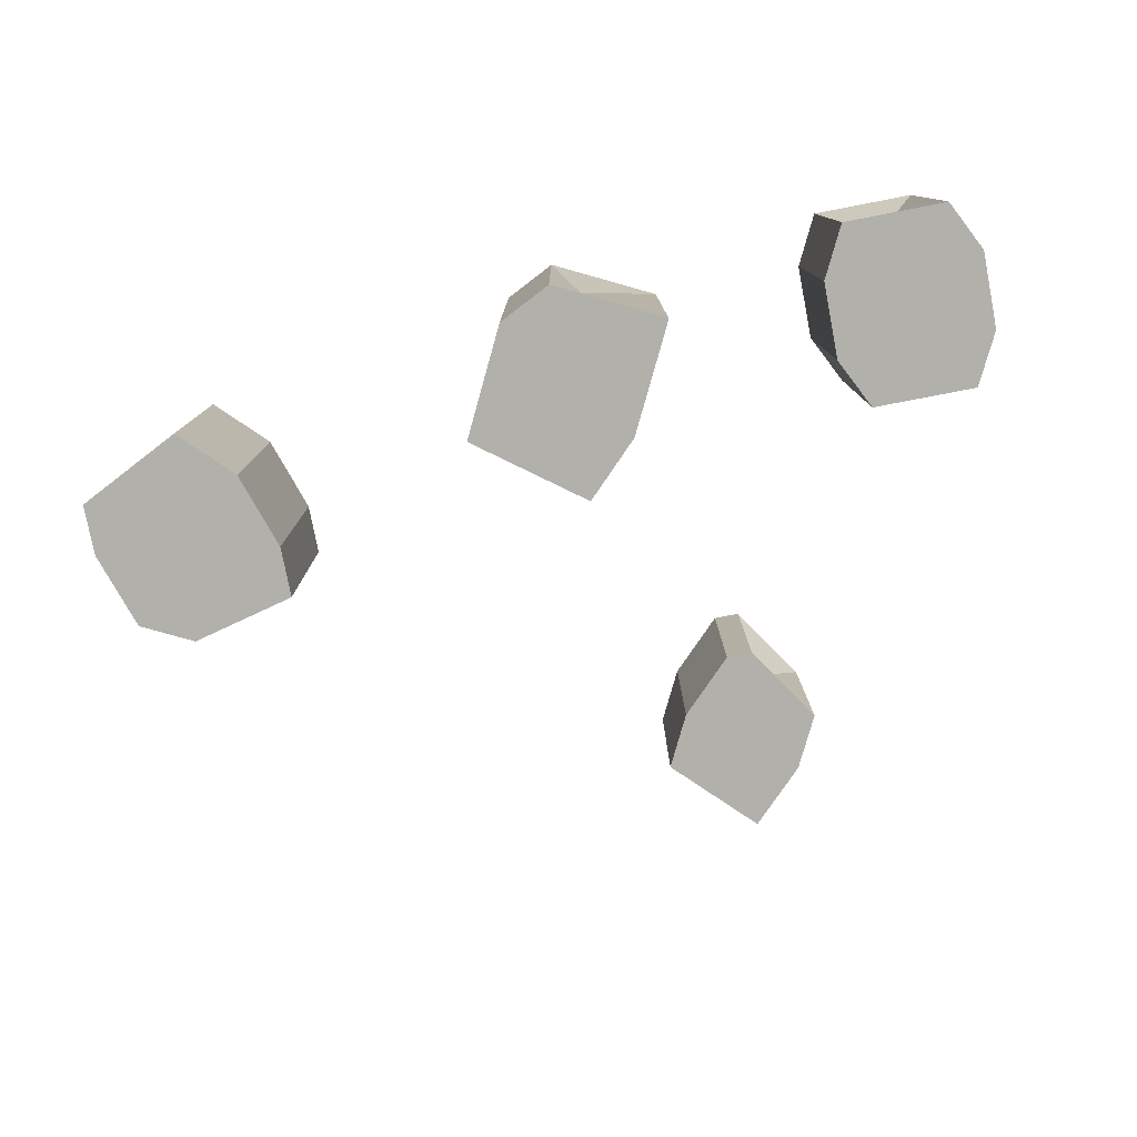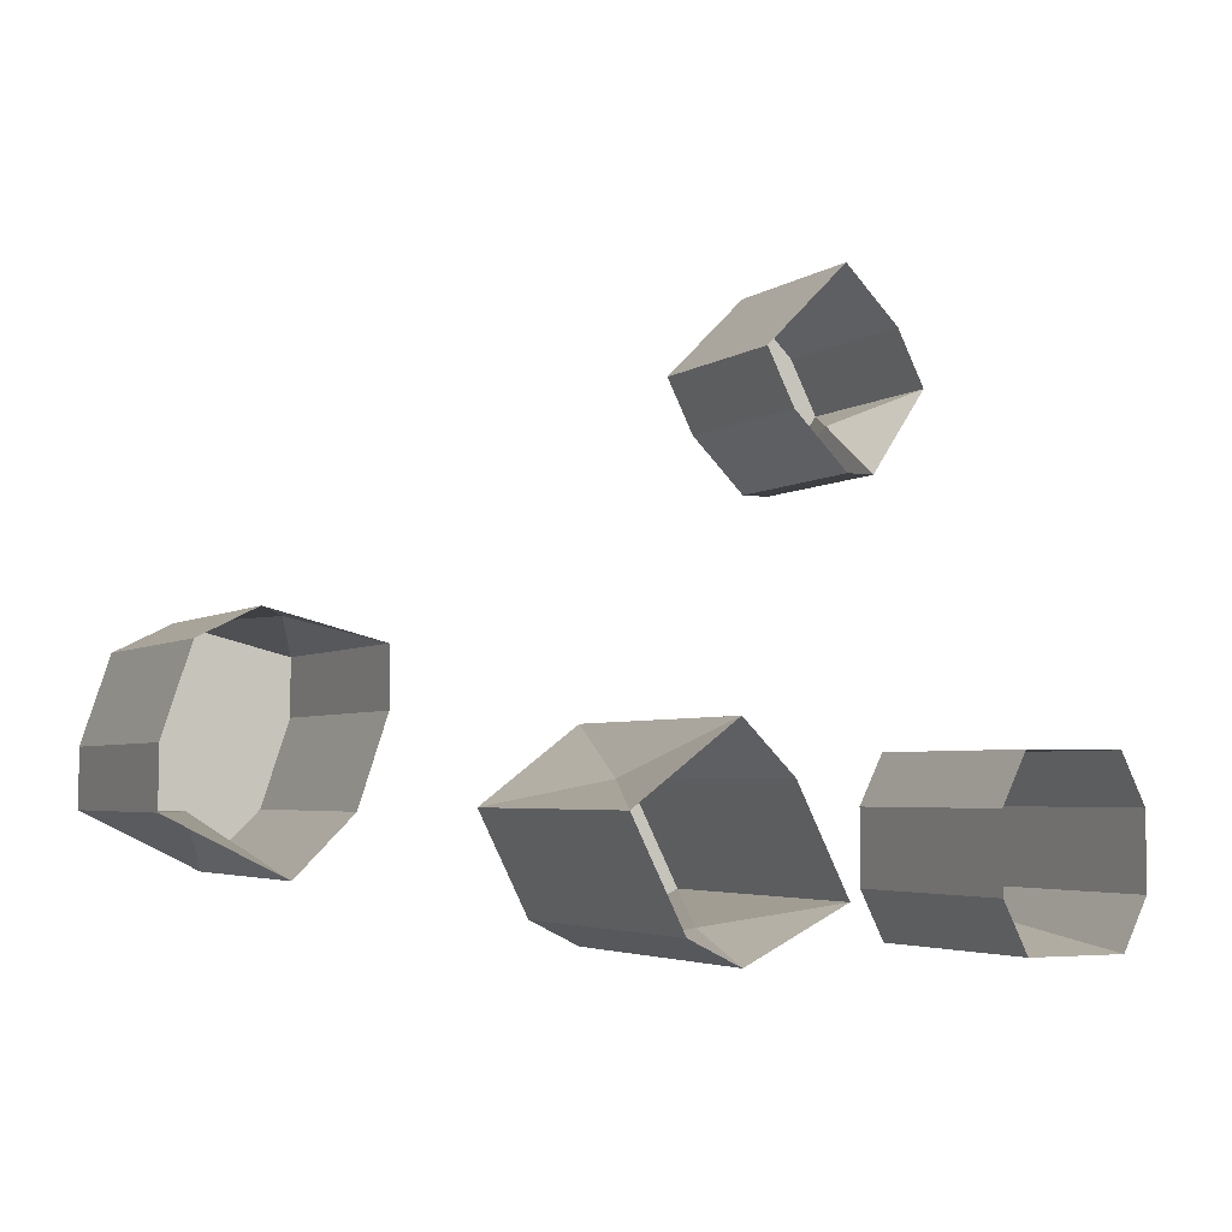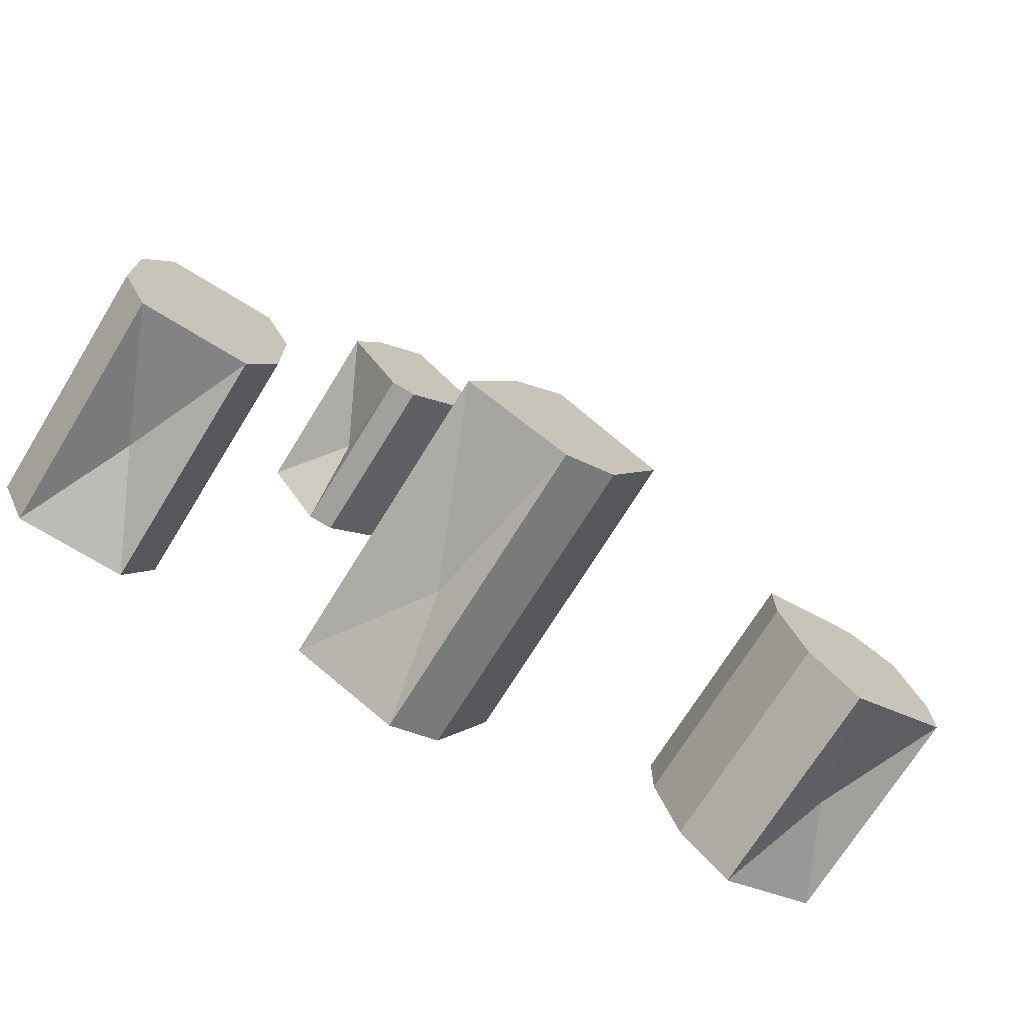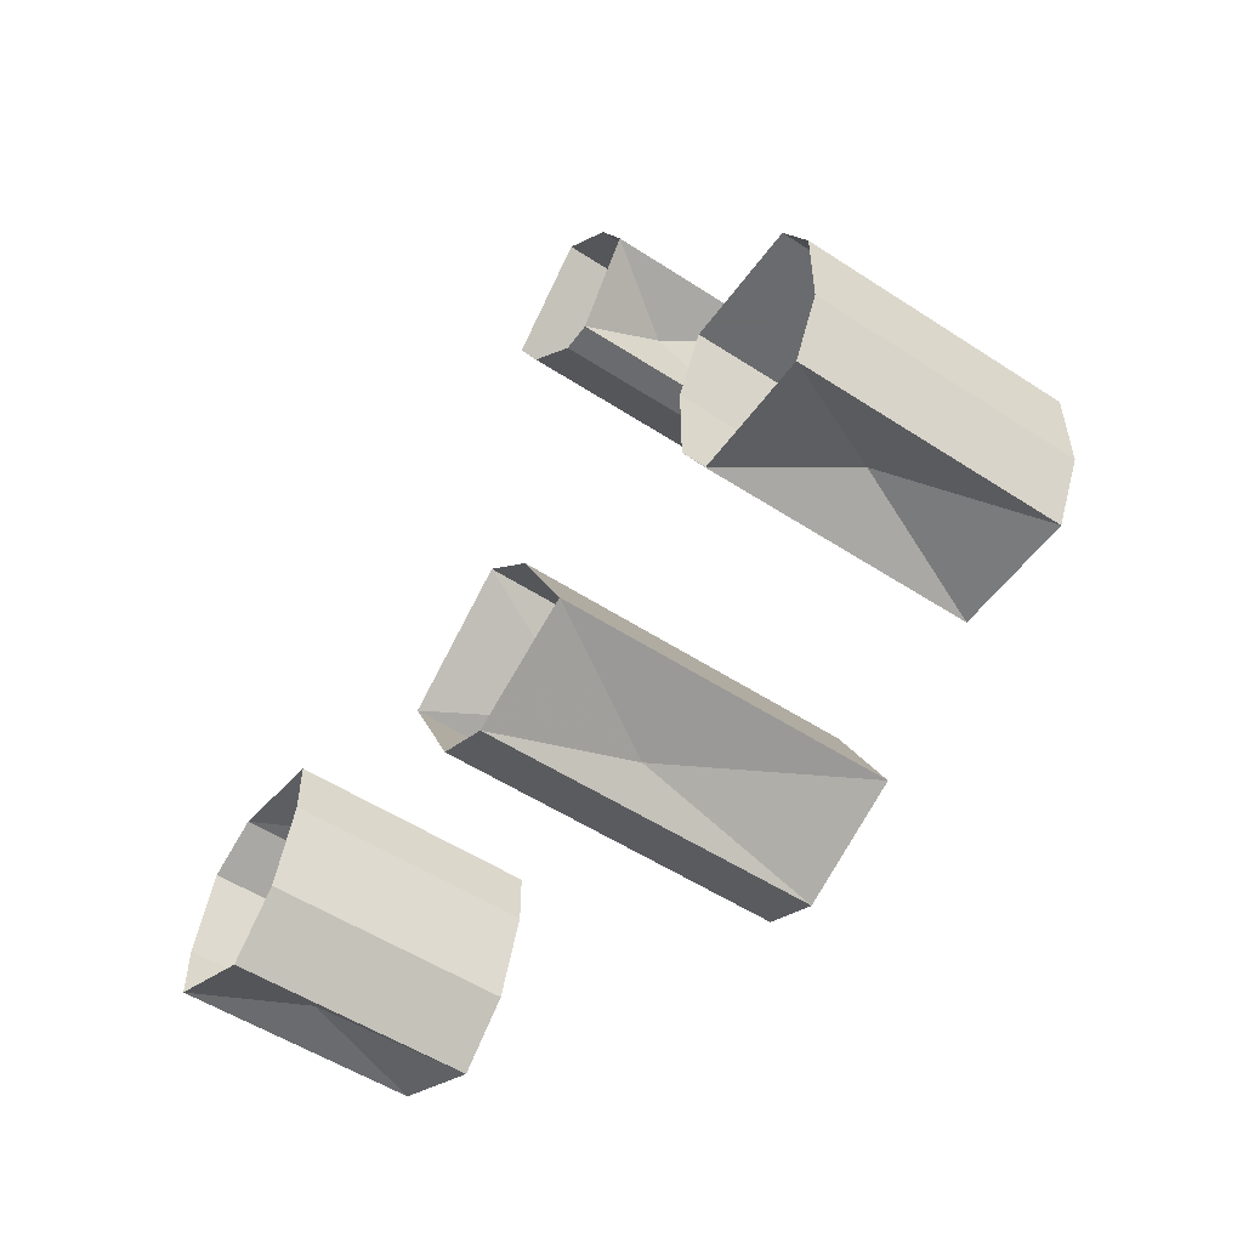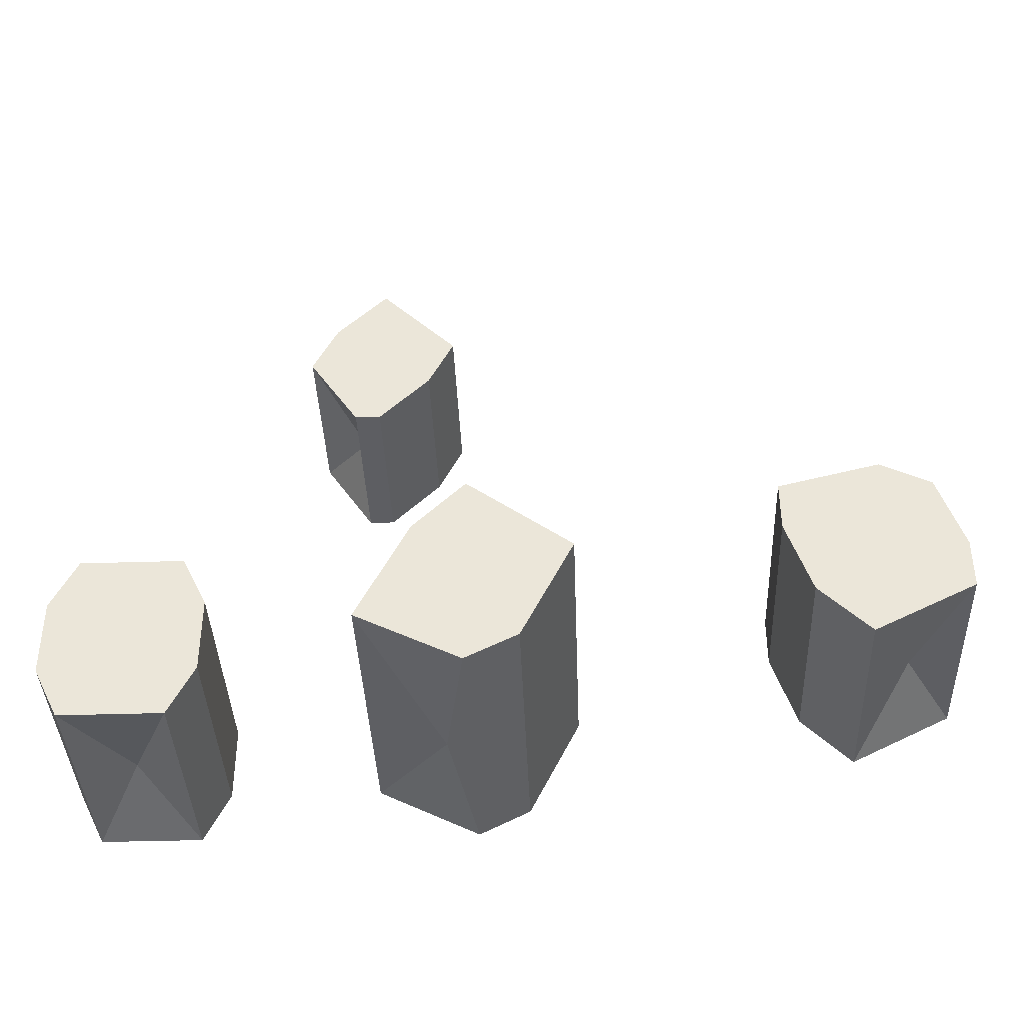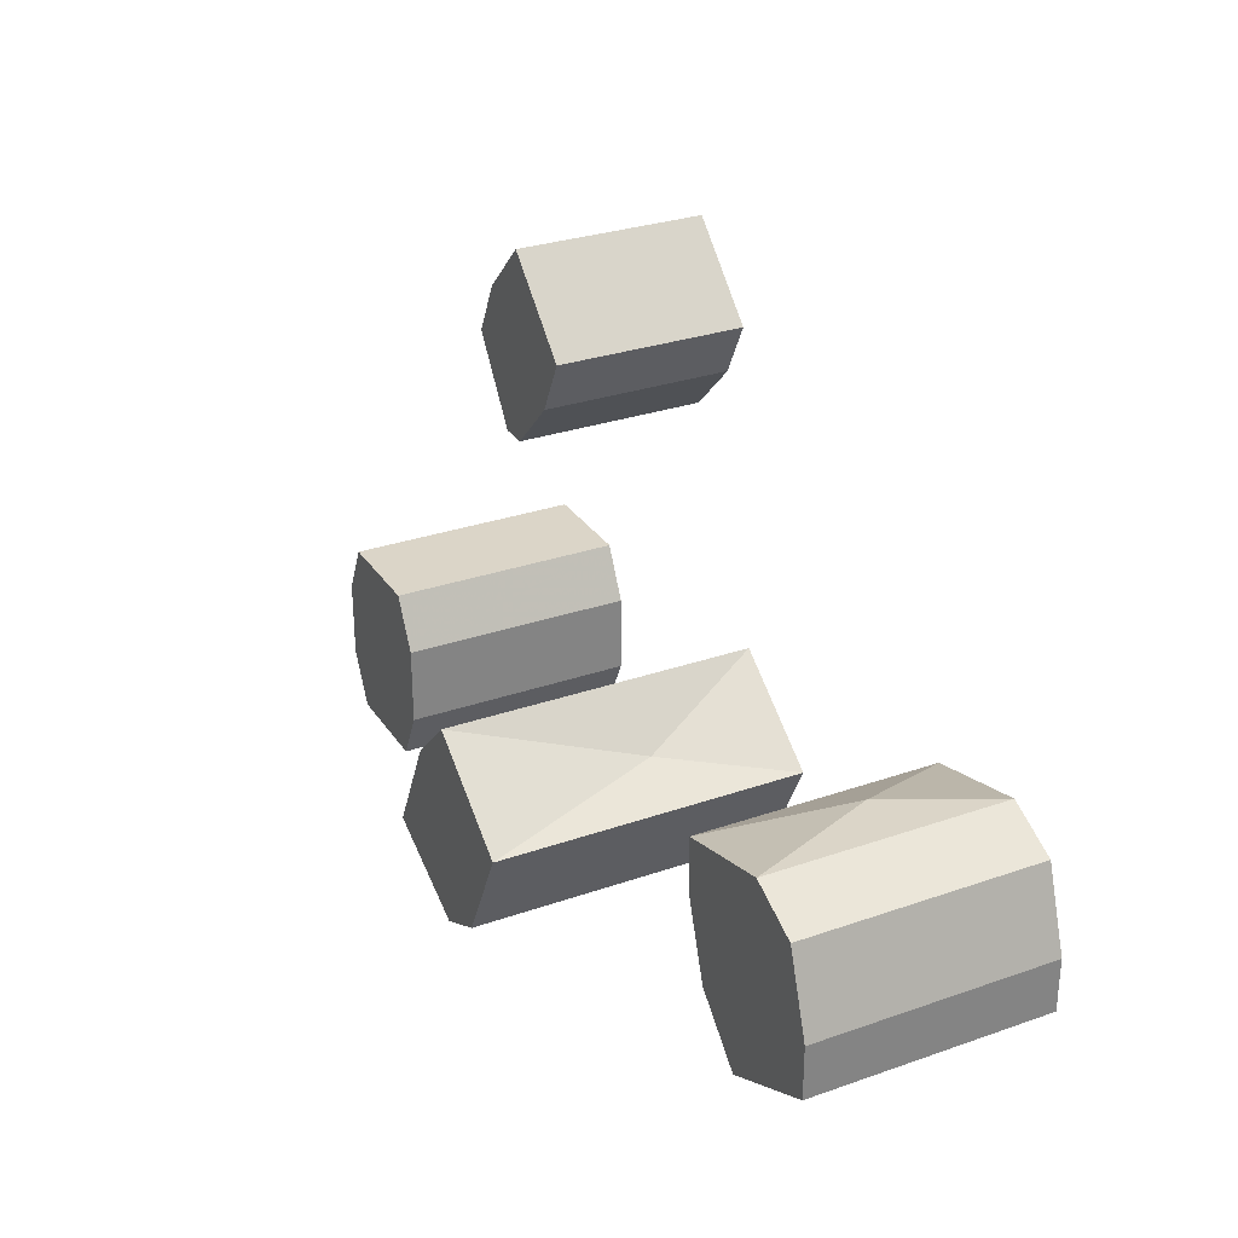
<metadata>
{"format":"obj","ext":"obj","renderer":"f3d","projection":"perspective","resolution":1024,"background":"white","views":[{"elev":-78.5,"azim":-169.1,"up":"+Y"},{"elev":-3.9,"azim":153.6,"up":"+Z"},{"elev":-71.7,"azim":-31.7,"up":"+Z"},{"elev":-53.3,"azim":-124.9,"up":"+Z"},{"elev":-39.4,"azim":2.2,"up":"+Z"},{"elev":29.5,"azim":62.8,"up":"+Z"}]}
</metadata>
<code>
v -0.08594 -0.07031 0.007812
v -0.1172 -0.07031 0.007812
v -0.125 -0.07031 -0.007812
v -0.07812 -0.07031 -0.007812
v -0.08594 0 0.007812
v -0.1016 -0.03125 0.007812
v -0.1172 0 0.007812
v -0.125 0 -0.007812
v -0.125 -0.07031 -0.03125
v -0.07812 -0.07031 -0.03125
v -0.07812 0 -0.03125
v -0.07812 0 -0.007812
v -0.1172 0 -0.04688
v -0.1172 -0.07031 -0.04688
v -0.125 0 -0.03125
v -0.08594 -0.07031 -0.04688
v -0.08594 0 -0.04688
v -0.1016 -0.03125 -0.03906
v -0.007812 -0.05469 0.1094
v -0.03125 -0.05469 0.1328
v -0.01562 -0.05469 0.09375
v -0.007812 0 0.1094
v -0.01562 -0.02344 0.1172
v -0.03125 0 0.1328
v -0.04688 -0.05469 0.1172
v -0.03125 -0.05469 0.07812
v -0.03125 0 0.07812
v -0.01562 0 0.09375
v -0.05469 0 0.1016
v -0.05469 -0.05469 0.1016
v -0.04688 0 0.1172
v -0.03906 -0.05469 0.07812
v -0.03906 0 0.07812
v -0.03906 -0.02344 0.09375
v 0.125 -0.07031 0.03906
v 0.09375 -0.07031 0.03125
v 0.09375 -0.07031 0.01562
v 0.1406 -0.07031 0.03125
v 0.125 0 0.03906
v 0.1094 -0.03125 0.03906
v 0.09375 0 0.03125
v 0.09375 0 0.01562
v 0.1016 -0.07031 -0.007812
v 0.1484 -0.07031 0.007812
v 0.1484 0 0.007812
v 0.1406 0 0.03125
v 0.1172 0 -0.02344
v 0.1172 -0.07031 -0.02344
v 0.1016 0 -0.007812
v 0.1484 -0.07031 -0.007812
v 0.1484 0 -0.007812
v 0.1328 -0.03125 -0.007812
v 0.03125 -0.09375 -0.007812
v 0 -0.09375 0.01562
v -0.01562 -0.09375 0
v 0.02344 -0.09375 -0.02344
v 0.03125 0 -0.007812
v 0.01562 -0.03906 0
v 0 0 0.01562
v -0.01562 0 0
v -0.02344 -0.09375 -0.01562
v 0.01562 -0.09375 -0.03906
v 0.01562 0 -0.03906
v 0.02344 0 -0.02344
v -0.03125 0 -0.03125
v -0.03125 -0.09375 -0.03125
v -0.02344 0 -0.01562
v 0 -0.09375 -0.04688
v 0 0 -0.04688
v -0.007812 -0.03906 -0.03906
v 0.25 0 0.25
v 0.25 0 0.25
v 0.25 0 0.25
v 0.25 0 0.25
f 1 2 3
f 1 3 4
f 1 4 5
f 1 5 6
f 1 6 2
f 2 6 7
f 2 7 3
f 3 7 8
f 3 8 9
f 3 9 10
f 3 10 4
f 4 10 11
f 4 11 12
f 4 12 5
f 13 14 9
f 13 9 15
f 15 9 8
f 9 14 16
f 9 16 10
f 10 16 17
f 10 17 11
f 14 13 18
f 14 18 16
f 16 18 17
f 17 18 13
f 5 7 6
f 19 20 20
f 19 20 21
f 19 21 22
f 19 22 23
f 19 23 20
f 20 23 24
f 20 24 20
f 20 24 24
f 20 24 25
f 20 25 26
f 20 26 21
f 21 26 27
f 21 27 28
f 21 28 22
f 29 30 25
f 29 25 31
f 31 25 24
f 25 30 32
f 25 32 26
f 26 32 33
f 26 33 27
f 30 29 34
f 30 34 32
f 32 34 33
f 33 34 29
f 22 24 23
f 35 36 37
f 35 37 38
f 35 38 39
f 35 39 40
f 35 40 36
f 36 40 41
f 36 41 37
f 37 41 42
f 37 42 43
f 37 43 44
f 37 44 38
f 38 44 45
f 38 45 46
f 38 46 39
f 47 48 43
f 47 43 49
f 49 43 42
f 43 48 50
f 43 50 44
f 44 50 51
f 44 51 45
f 48 47 52
f 48 52 50
f 50 52 51
f 51 52 47
f 39 41 40
f 53 54 55
f 53 55 56
f 53 56 57
f 53 57 58
f 53 58 54
f 54 58 59
f 54 59 55
f 55 59 60
f 55 60 61
f 55 61 62
f 55 62 56
f 56 62 63
f 56 63 64
f 56 64 57
f 65 66 61
f 65 61 67
f 67 61 60
f 61 66 68
f 61 68 62
f 62 68 69
f 62 69 63
f 66 65 70
f 66 70 68
f 68 70 69
f 69 70 65
f 57 59 58

</code>
